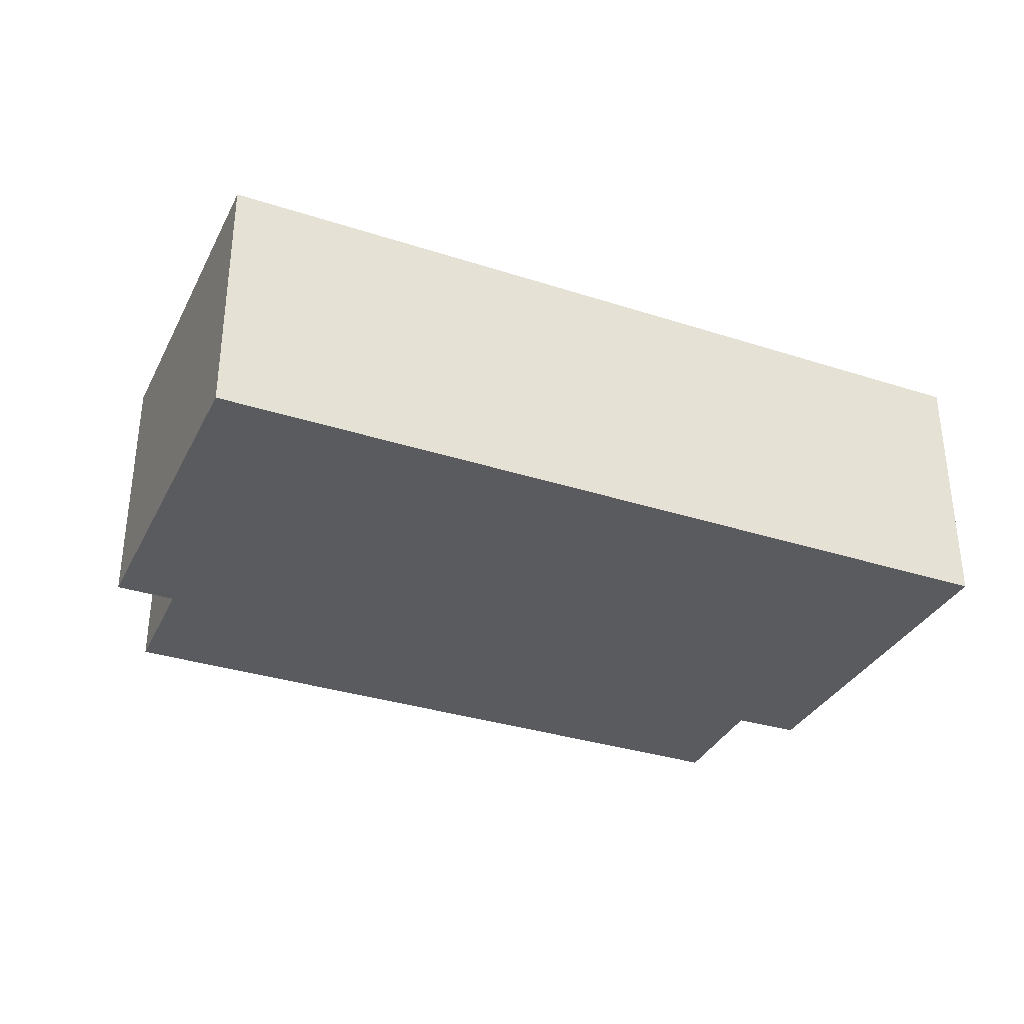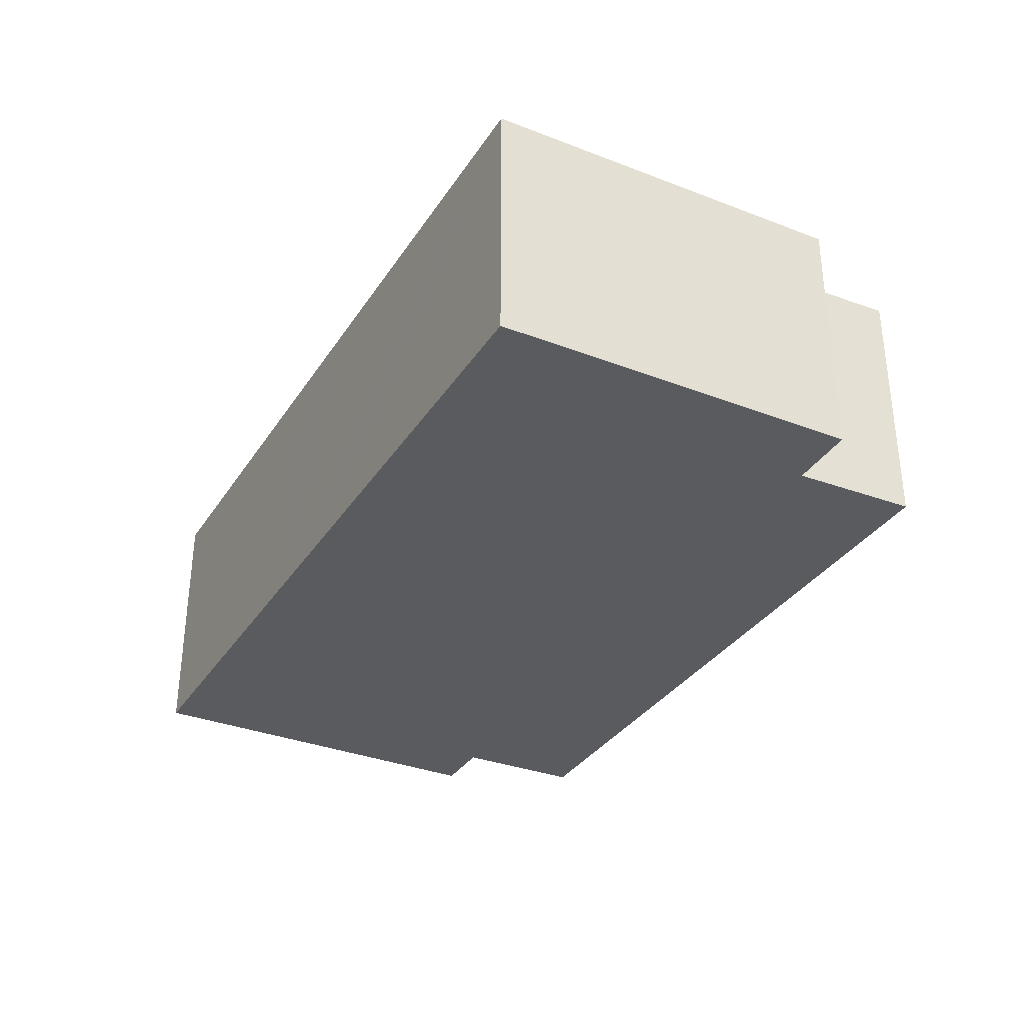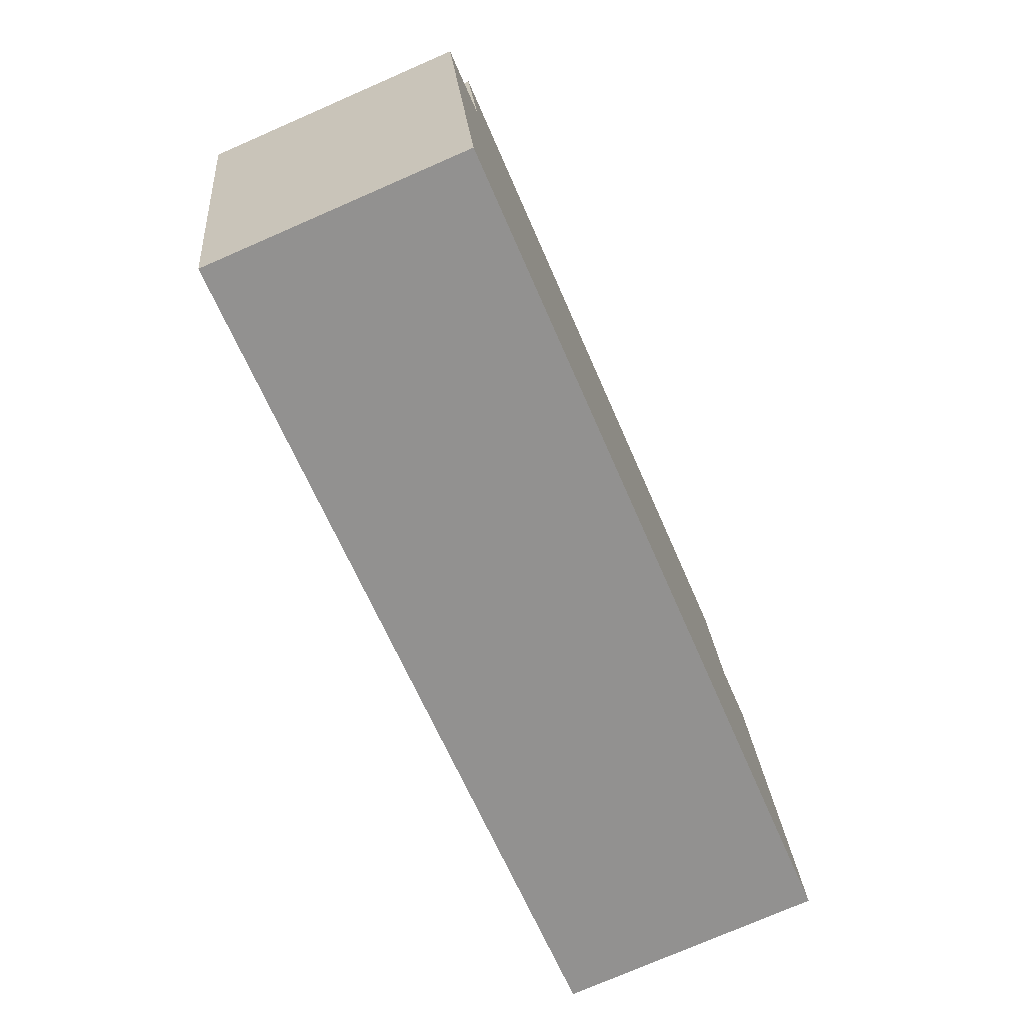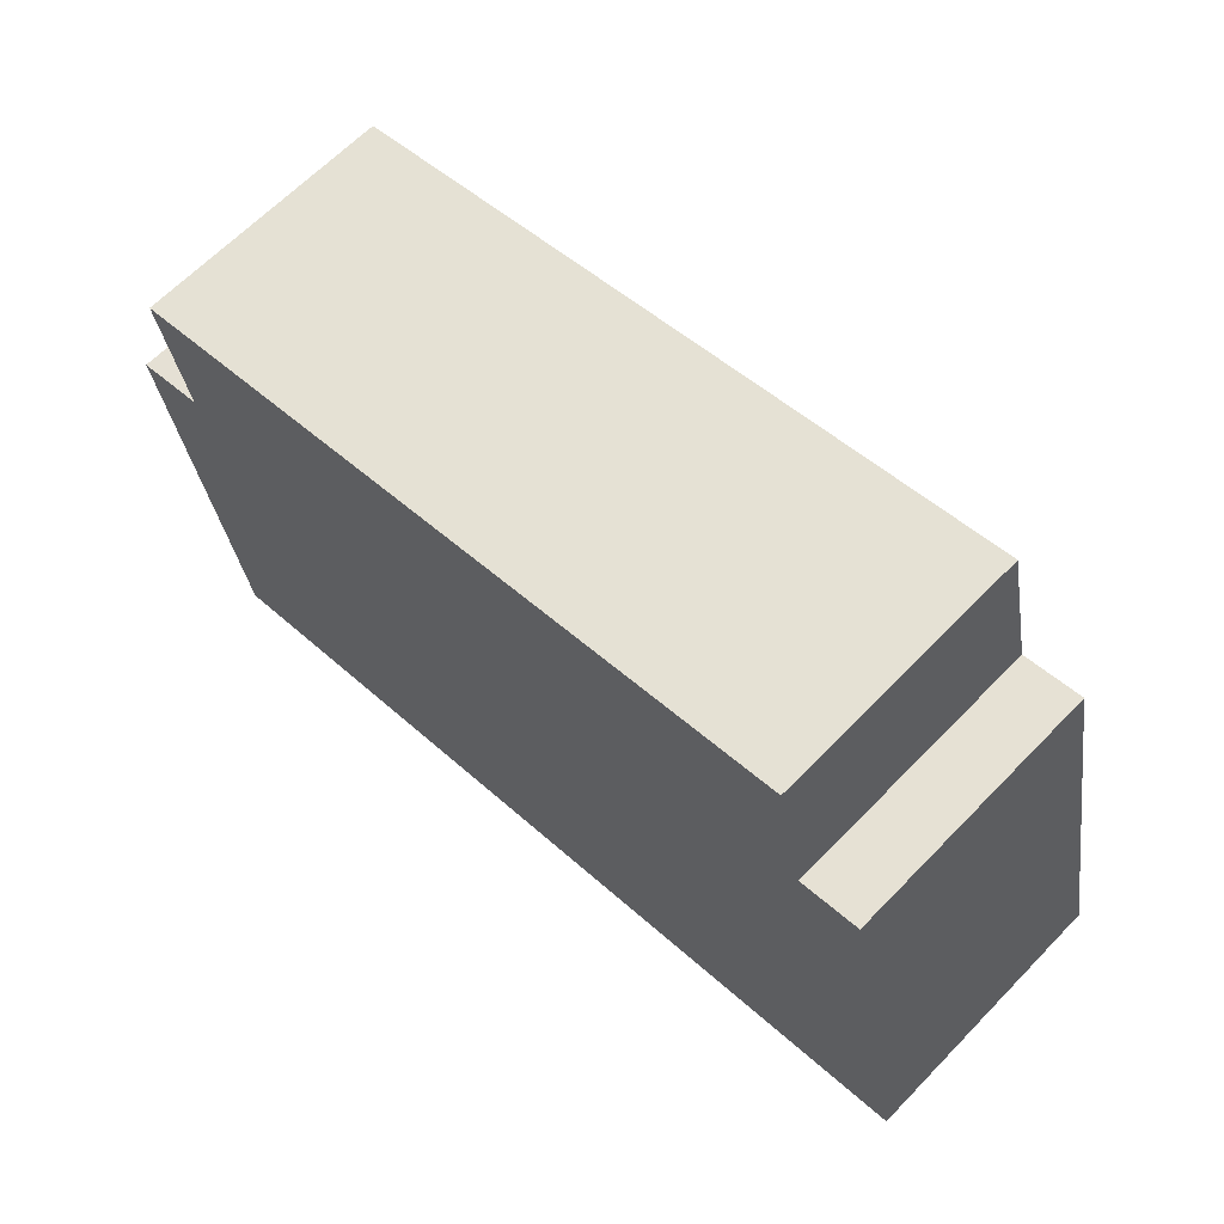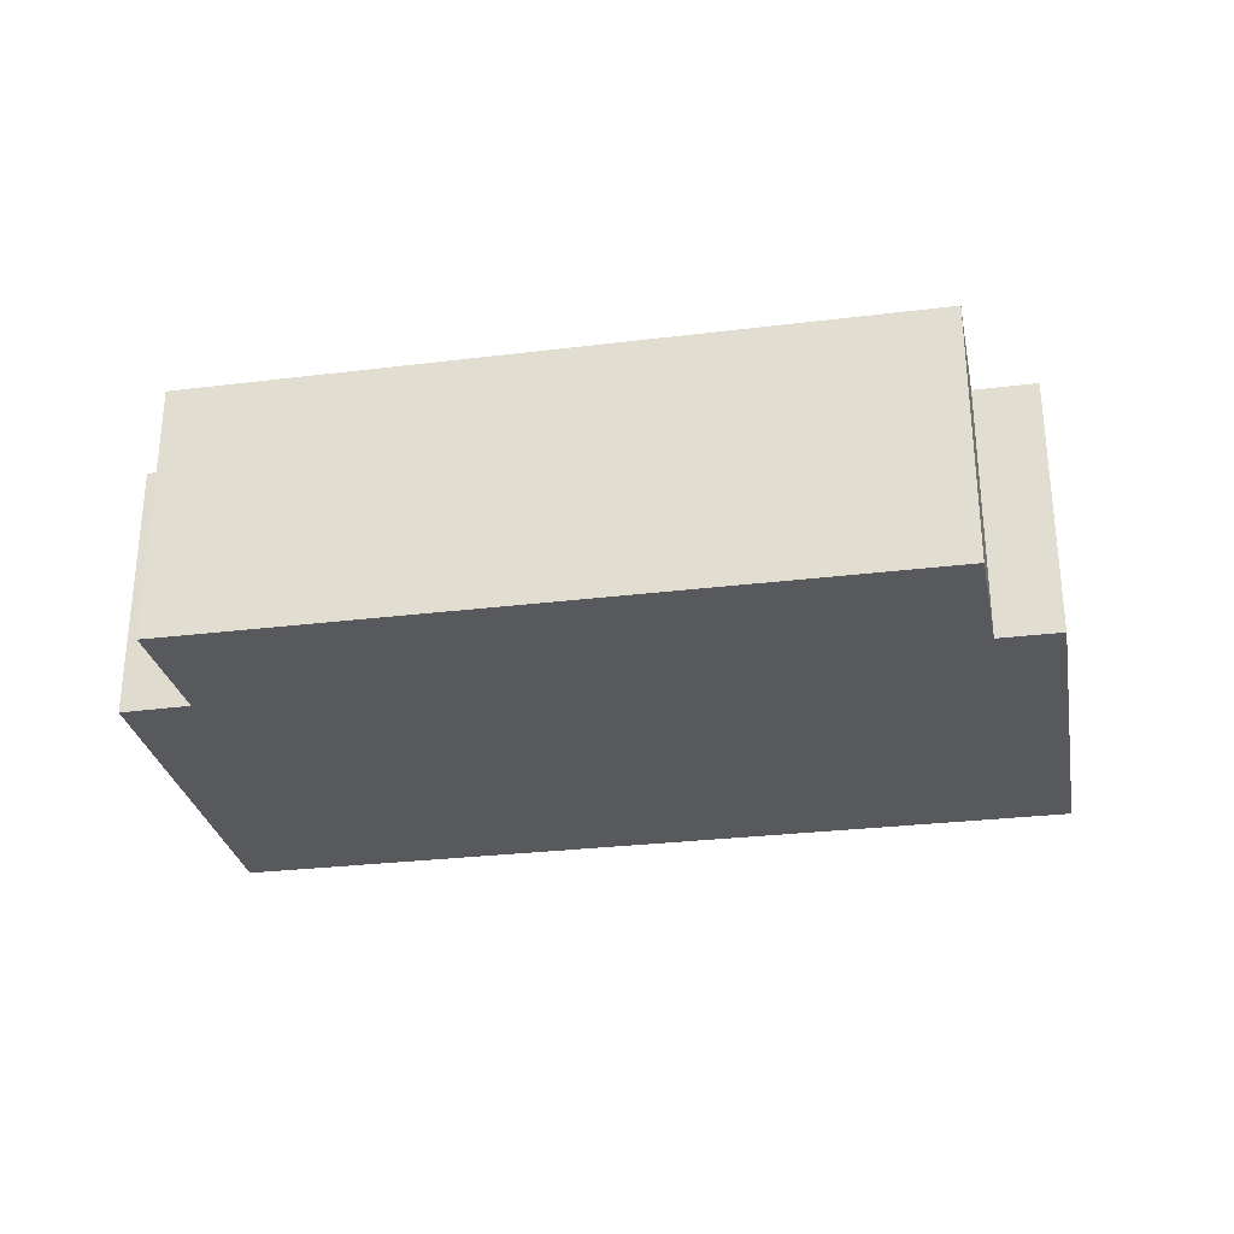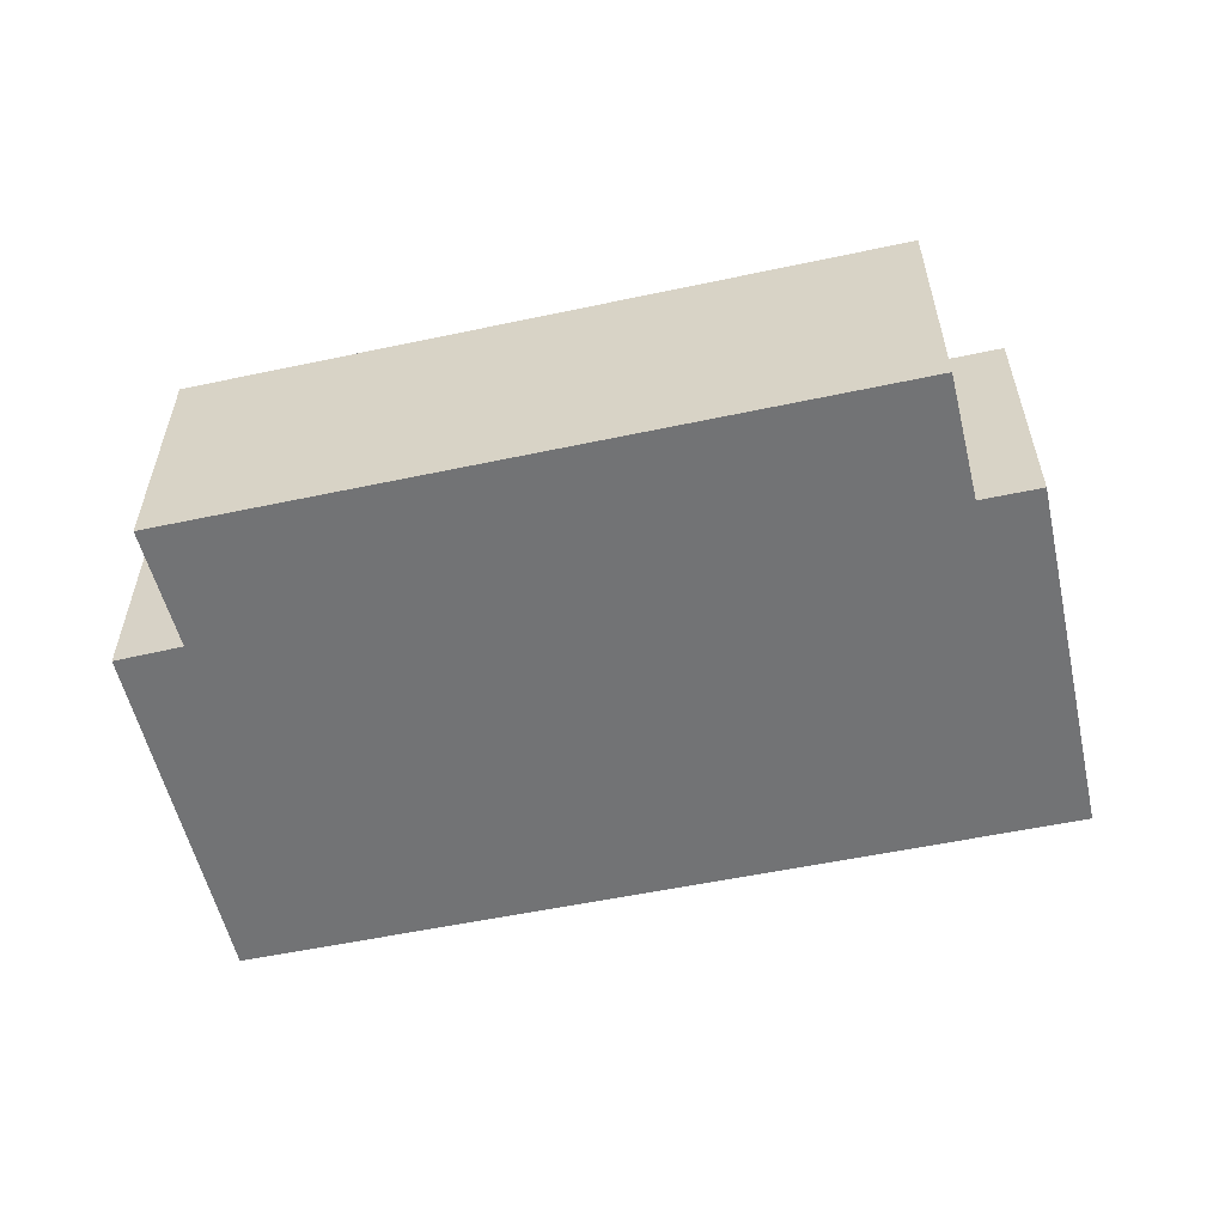
<metadata>
{"format":"obj","ext":"obj","renderer":"f3d","projection":"perspective","resolution":1024,"background":"white","views":[{"elev":-33.5,"azim":145.0,"up":"+Y"},{"elev":-33.5,"azim":-129.3,"up":"+Y"},{"elev":-76.0,"azim":-66.5,"up":"+Z"},{"elev":64.8,"azim":44.1,"up":"+Z"},{"elev":-29.4,"azim":-1.0,"up":"+Y"},{"elev":-55.9,"azim":1.3,"up":"+Y"}]}
</metadata>
<code>
v  0 4.954 3.033e-16
v  9.122 4.954 -5.54
v  1.432 4.954 -7.052
v  1.298 4.954 0.287
v  0.747 4.954 2.652
v  14.19 4.954 5.335
v  10.64 4.954 -5.241
v  14.82 4.954 2.936
v  17.39 4.954 -3.914
v  14.28 4.954 5.354
v  15.97 4.954 3.165
v  14.28 -3.278e-16 5.354
v  14.82 -1.798e-16 2.936
v  15.97 -1.938e-16 3.165
v  17.39 2.397e-16 -3.914
v  0 0 0
v  1.298 -1.757e-17 0.287
v  14.19 -3.267e-16 5.335
v  0.747 -1.624e-16 2.652
v  10.64 3.209e-16 -5.241
v  9.122 3.392e-16 -5.54
v  1.432 4.318e-16 -7.052
g defaultobject
f 1 2 3
f 2 1 4
f 2 4 5
f 2 5 6
f 2 6 7
f 7 6 8
f 7 8 9
f 8 6 10
f 11 9 8
f 12 8 10
f 8 12 13
f 14 9 11
f 9 14 15
f 13 11 8
f 11 13 14
f 16 4 1
f 4 16 17
f 6 12 10
f 12 6 5
f 12 5 18
f 18 5 19
f 15 7 9
f 7 15 20
f 7 20 2
f 2 20 3
f 3 20 21
f 3 21 22
f 22 1 3
f 1 22 16
f 17 5 4
f 5 17 19
f 14 13 15
f 21 16 22
f 16 21 17
f 17 21 20
f 17 20 19
f 19 20 15
f 19 15 13
f 19 13 18
f 18 13 12

</code>
